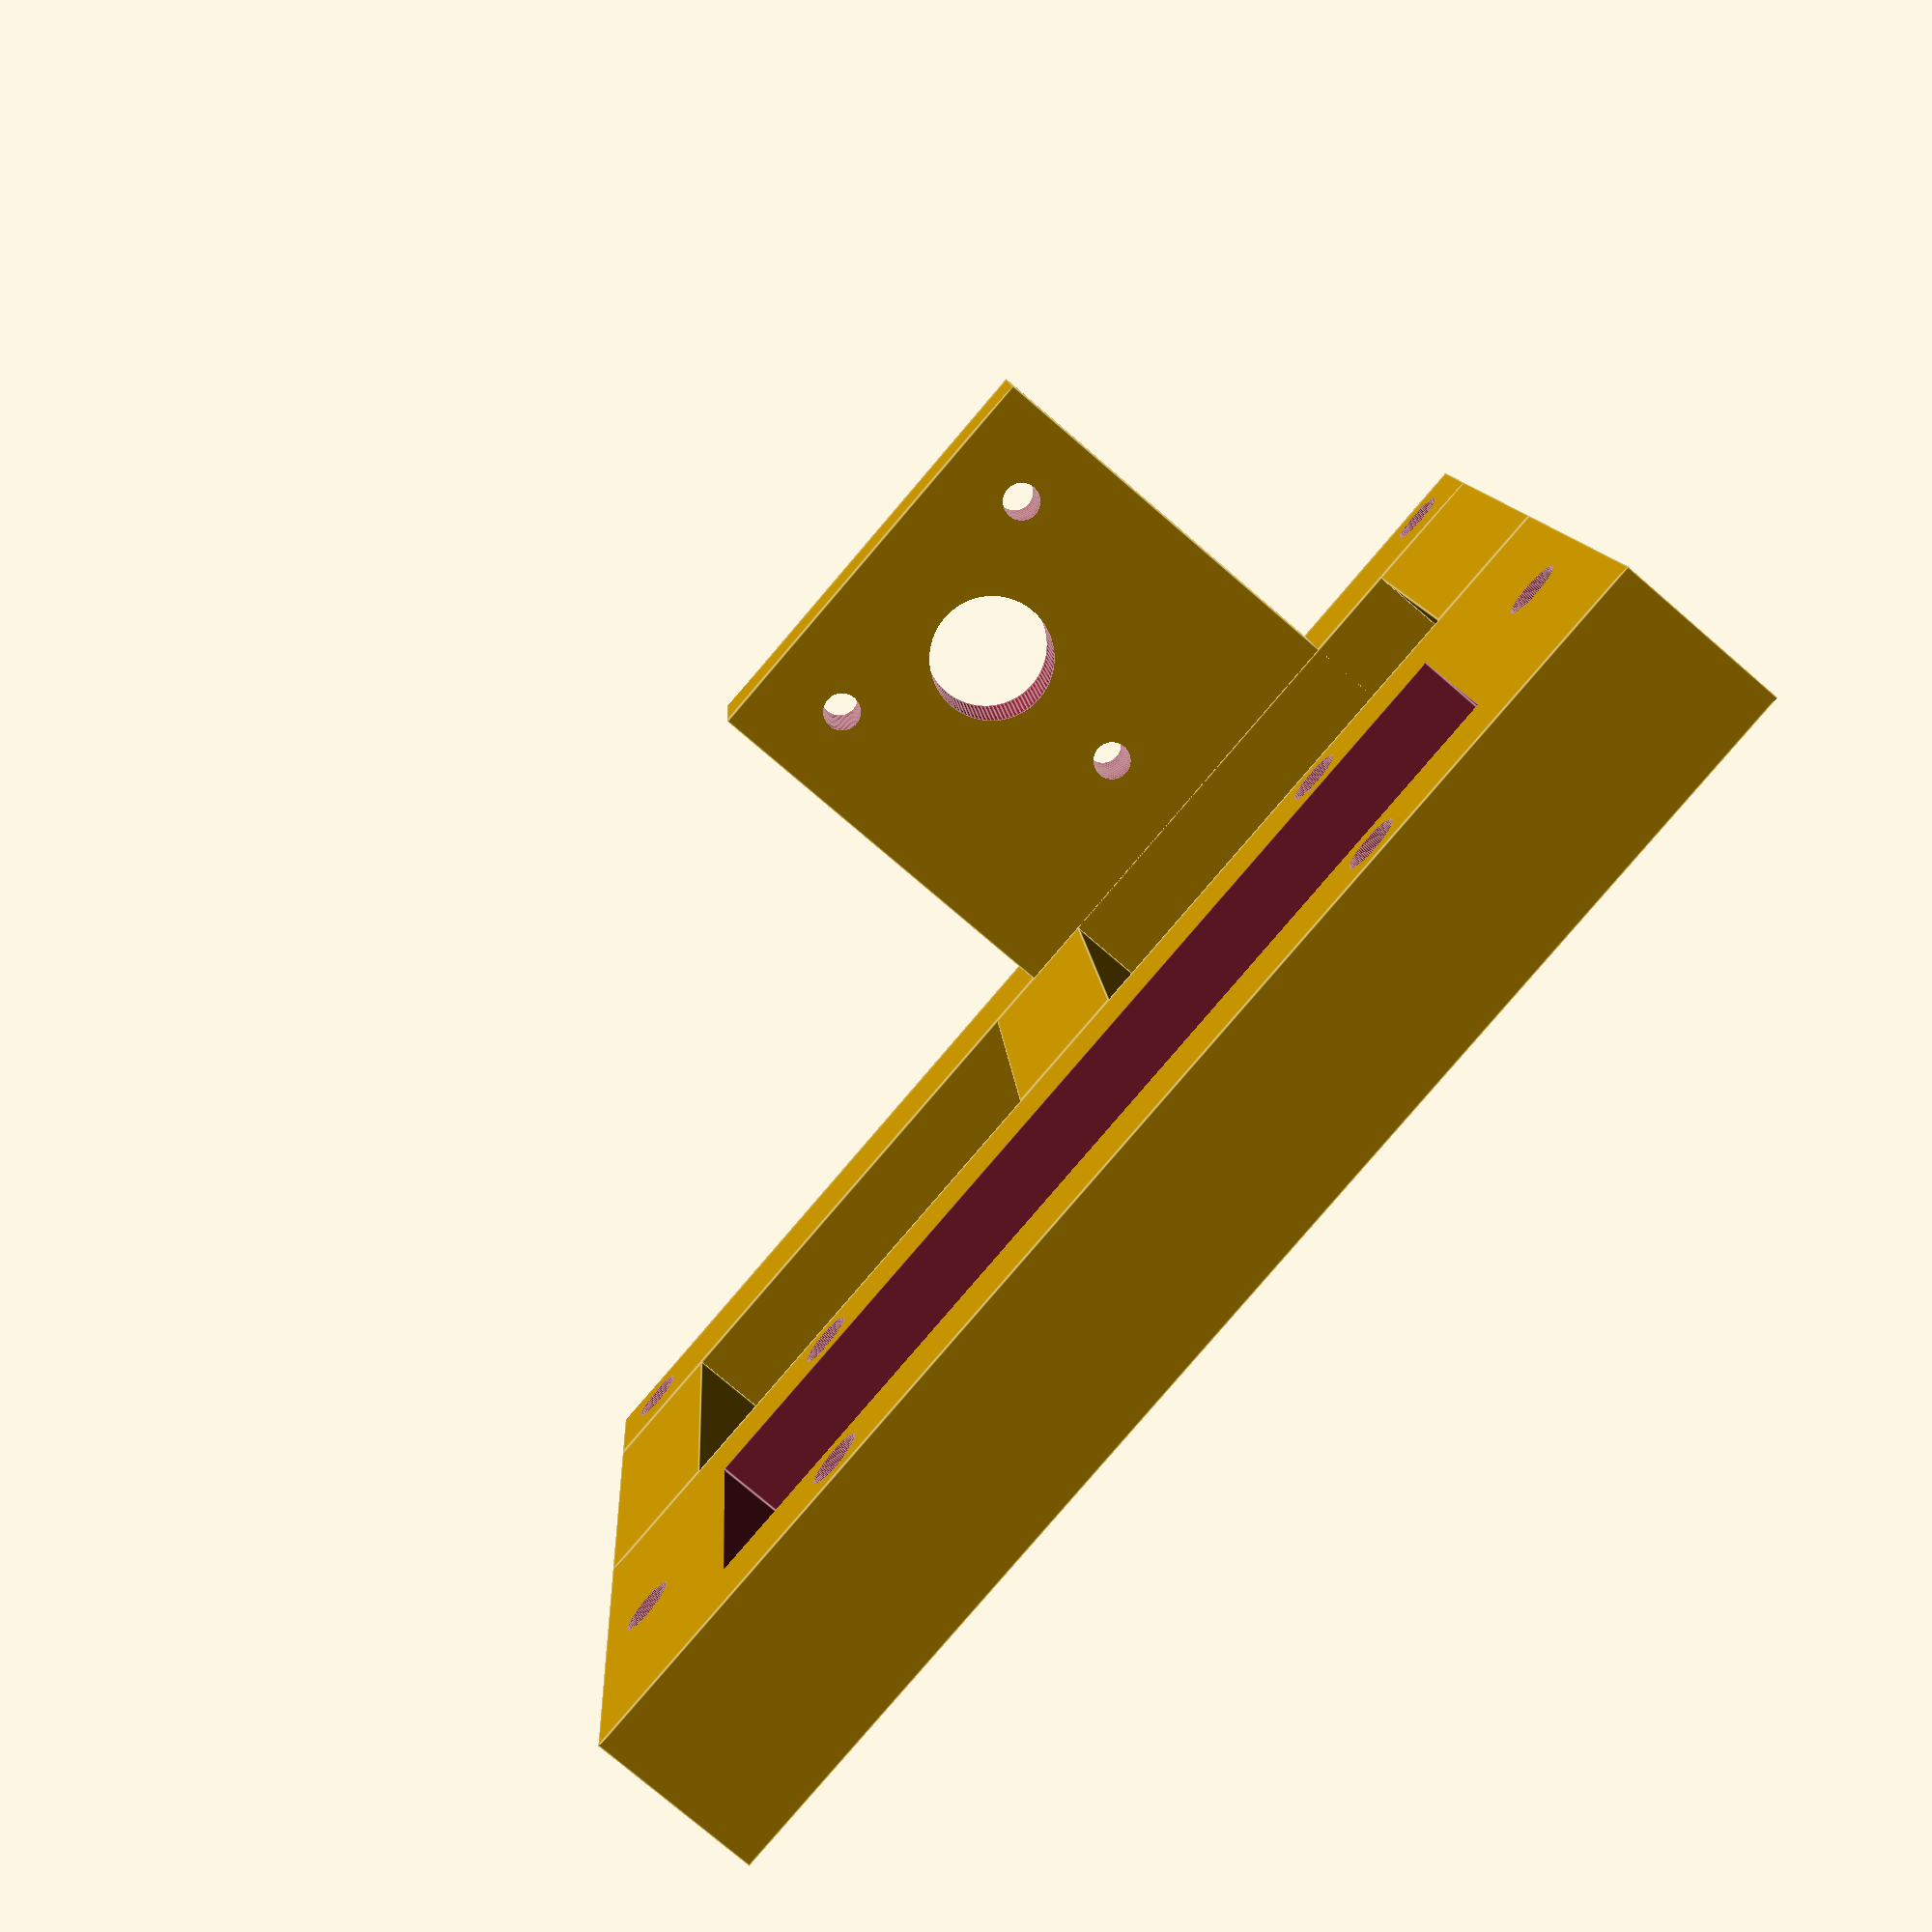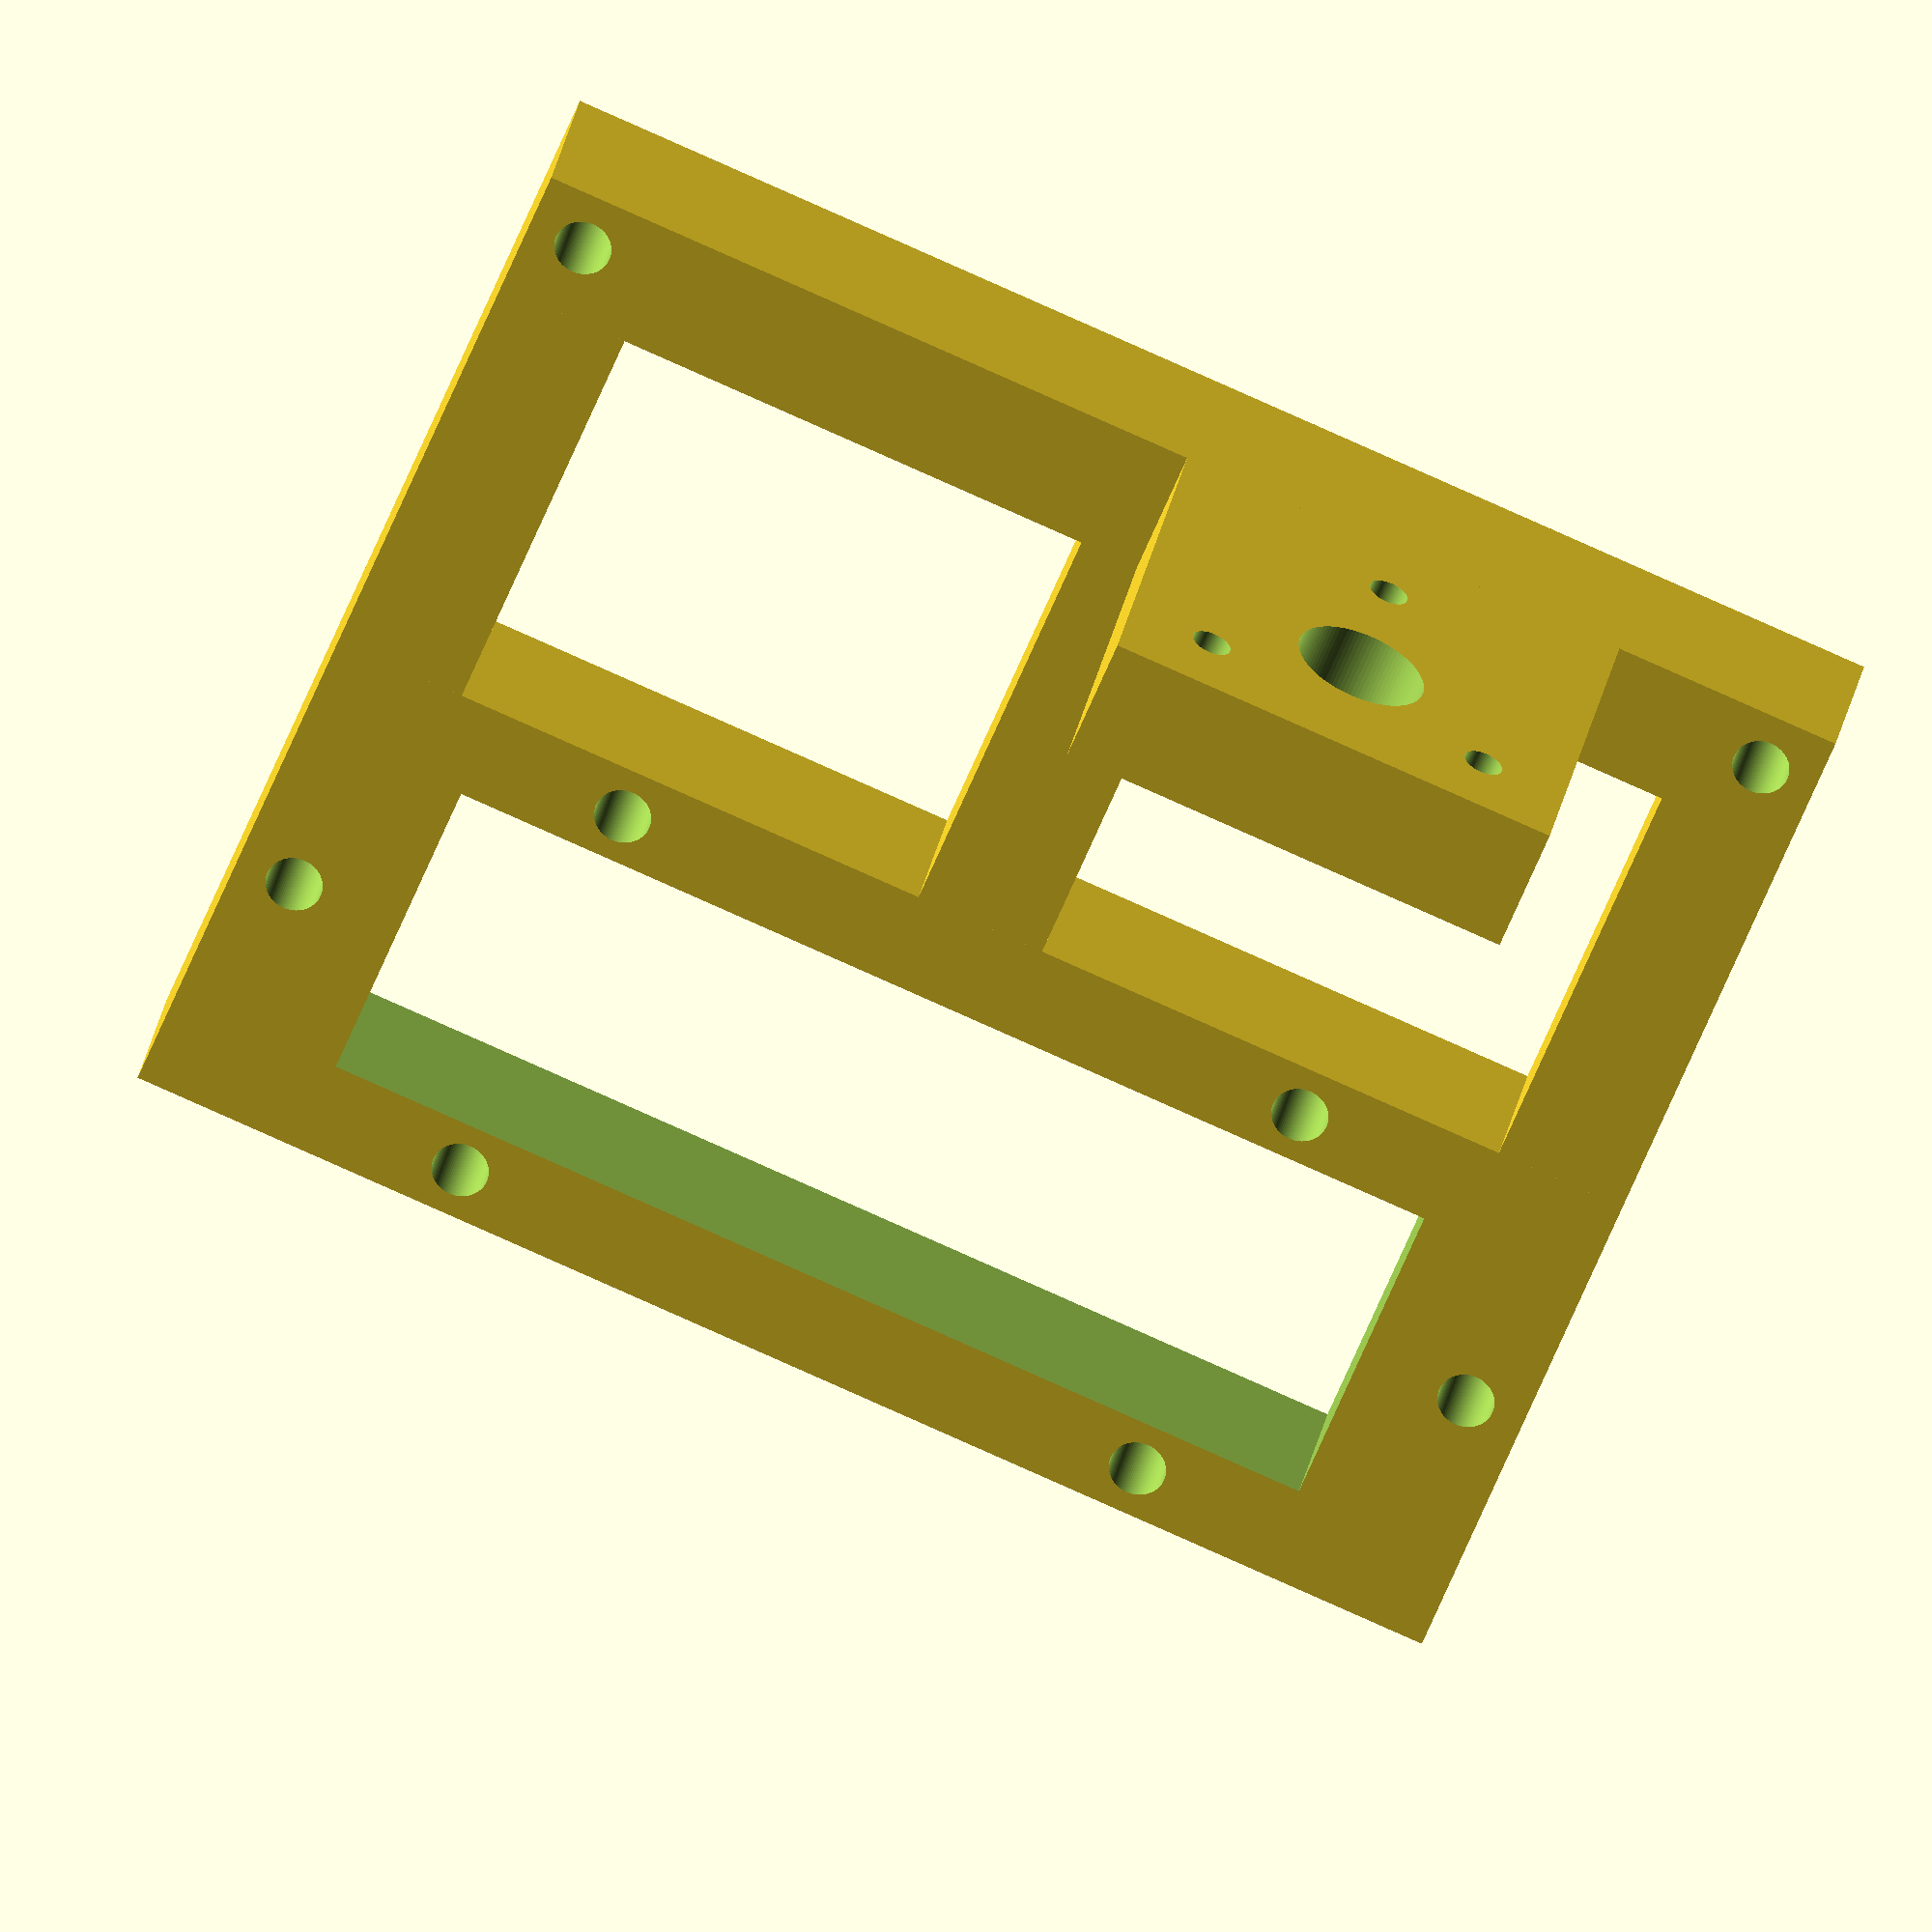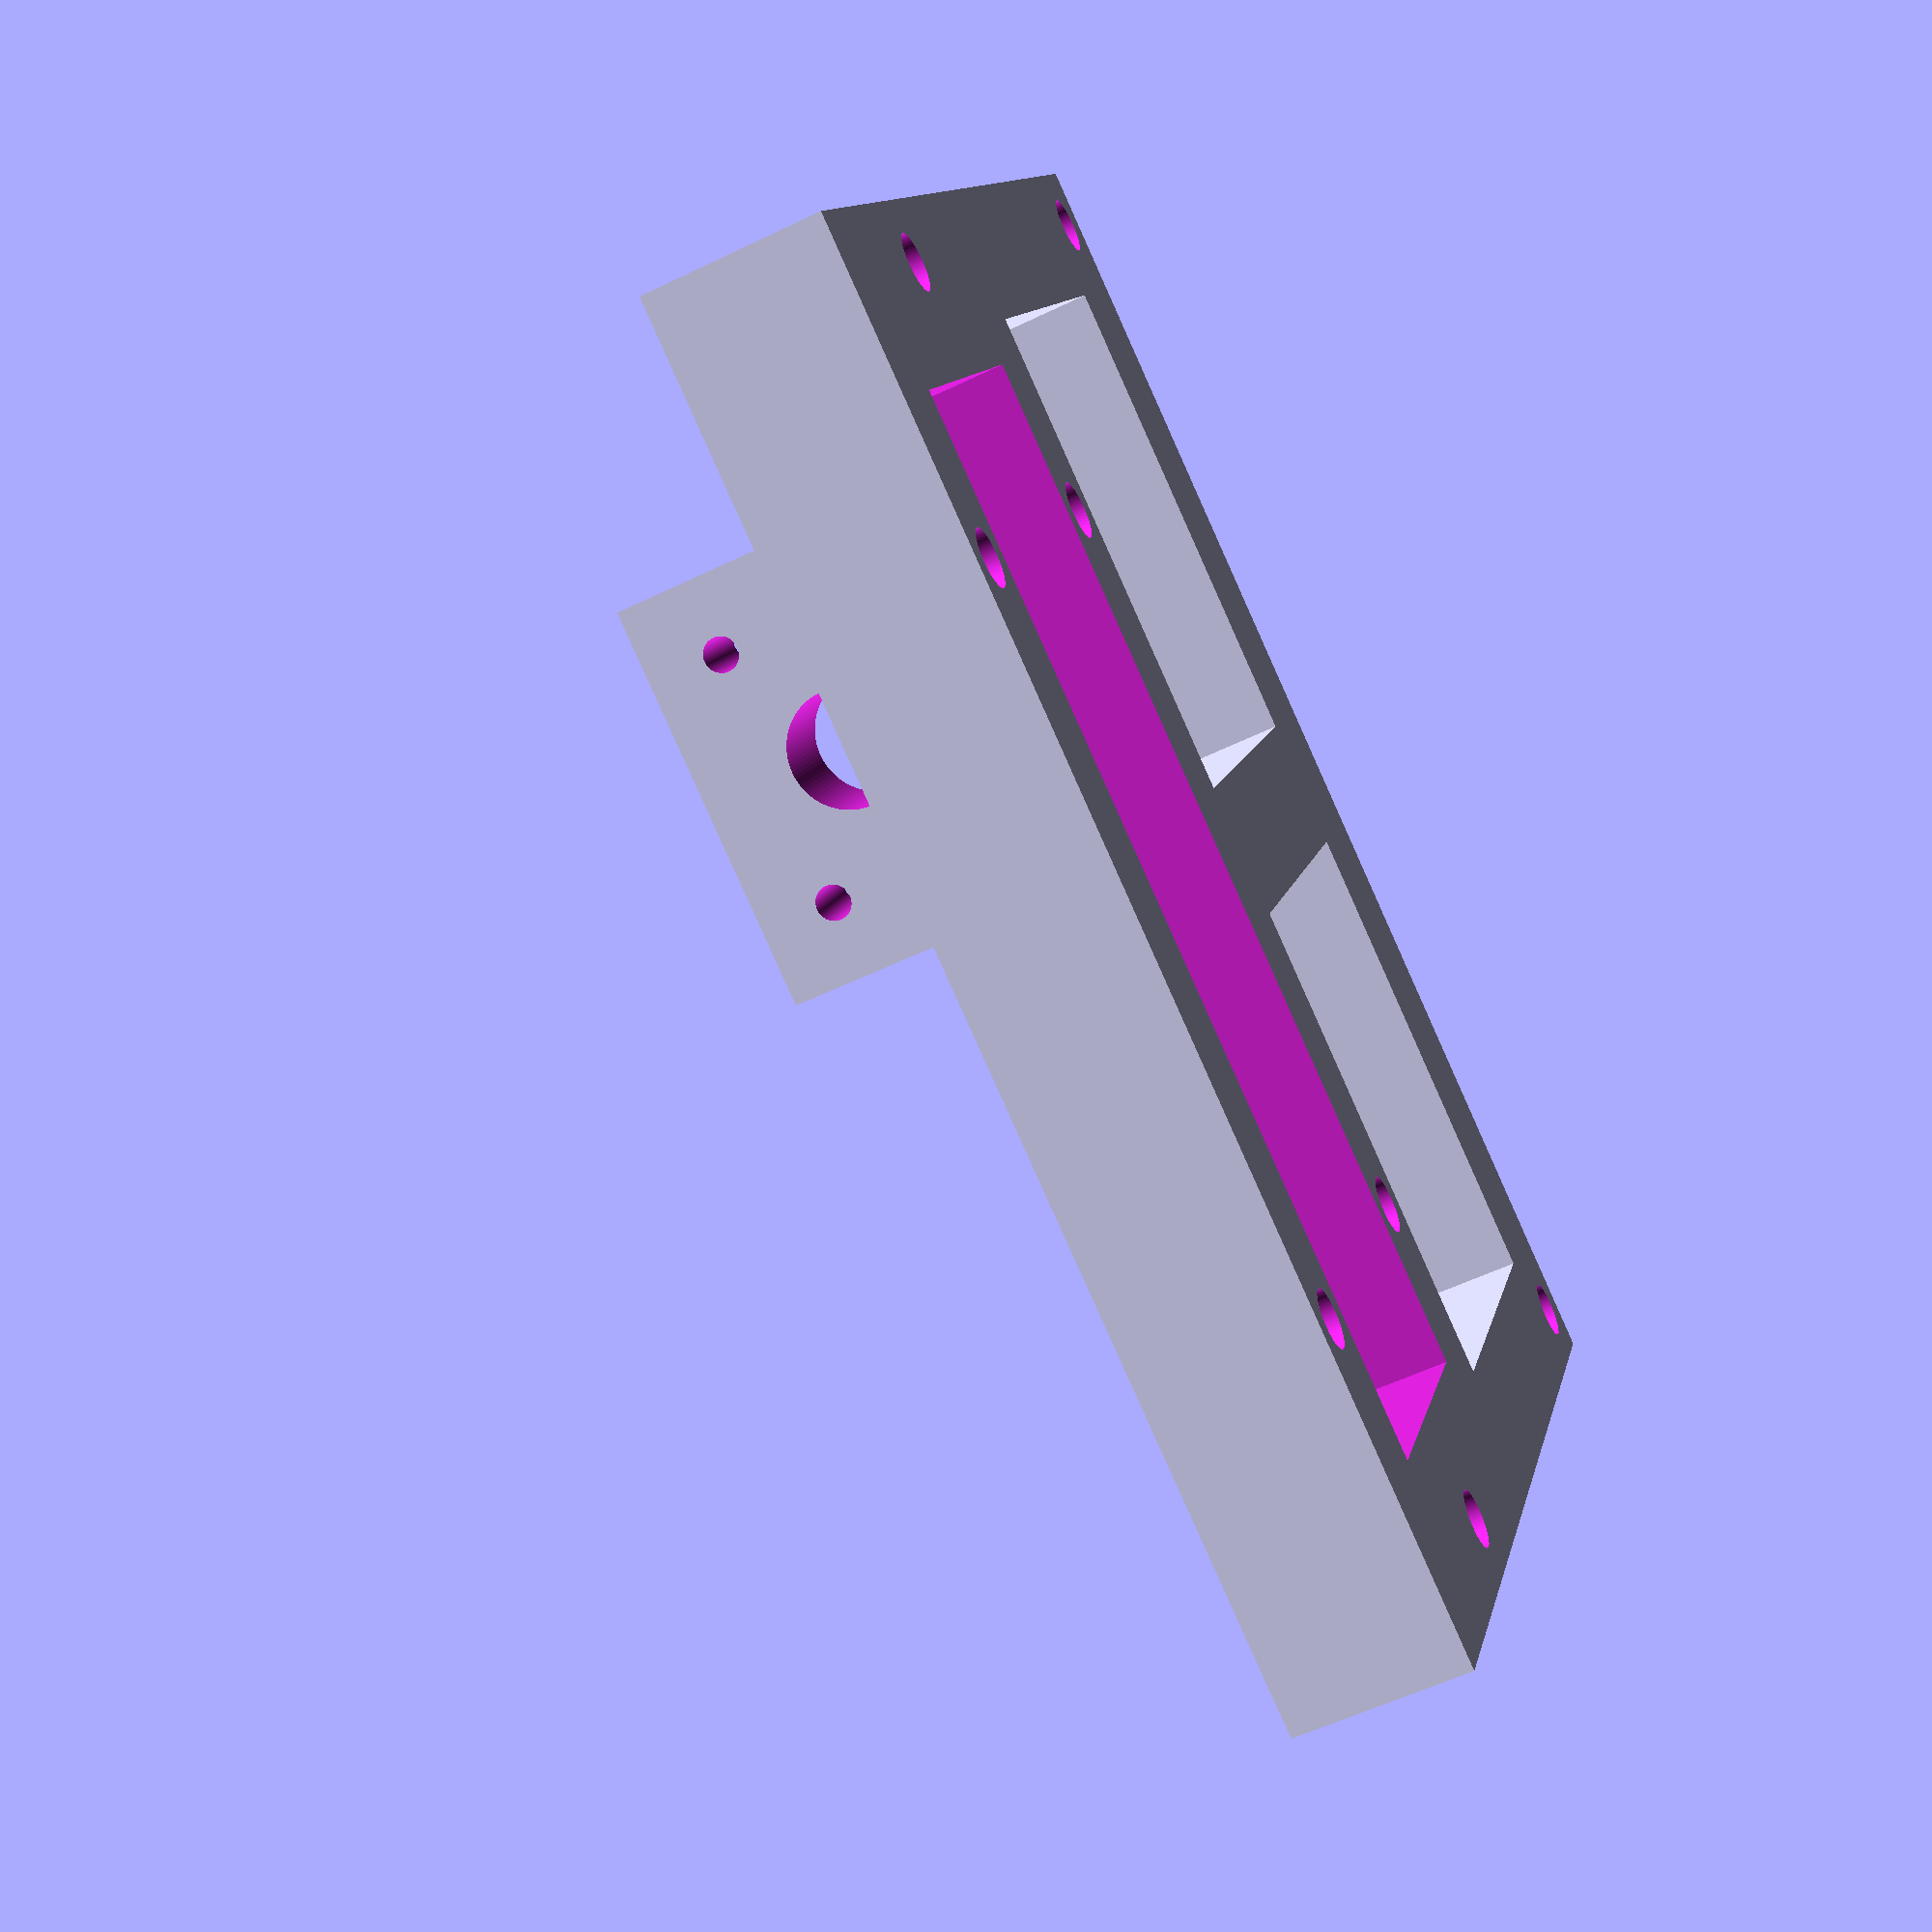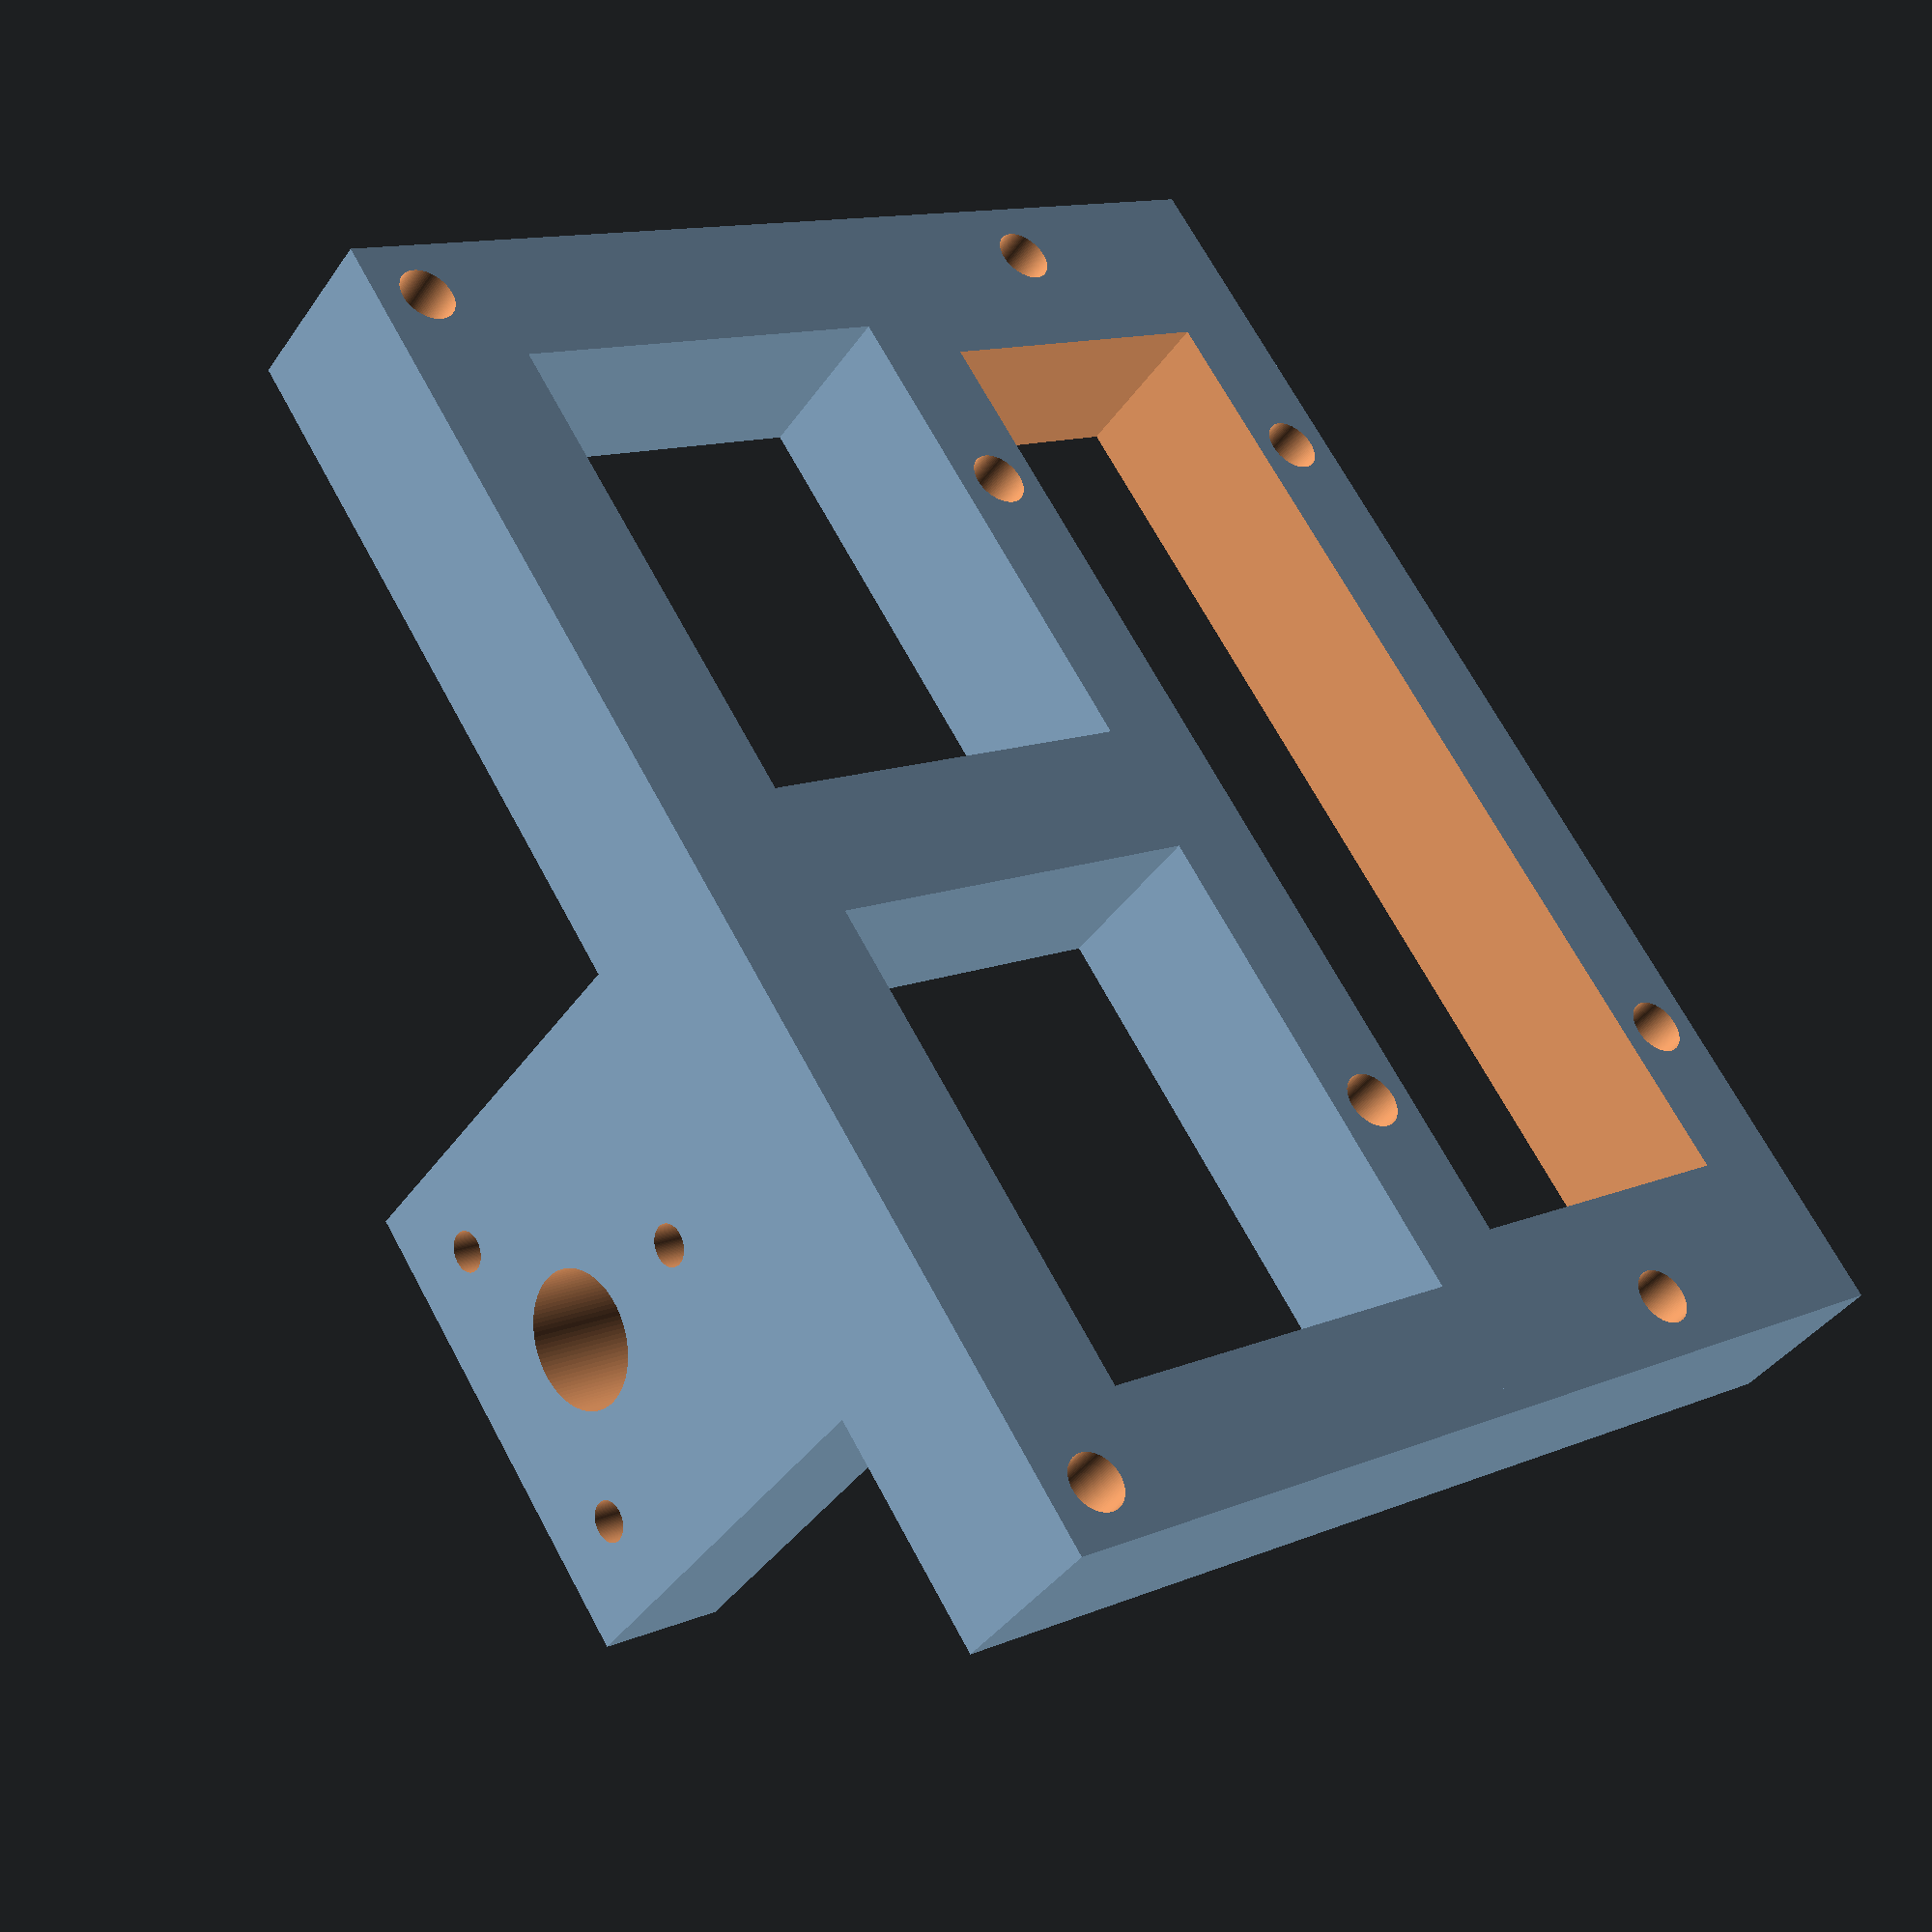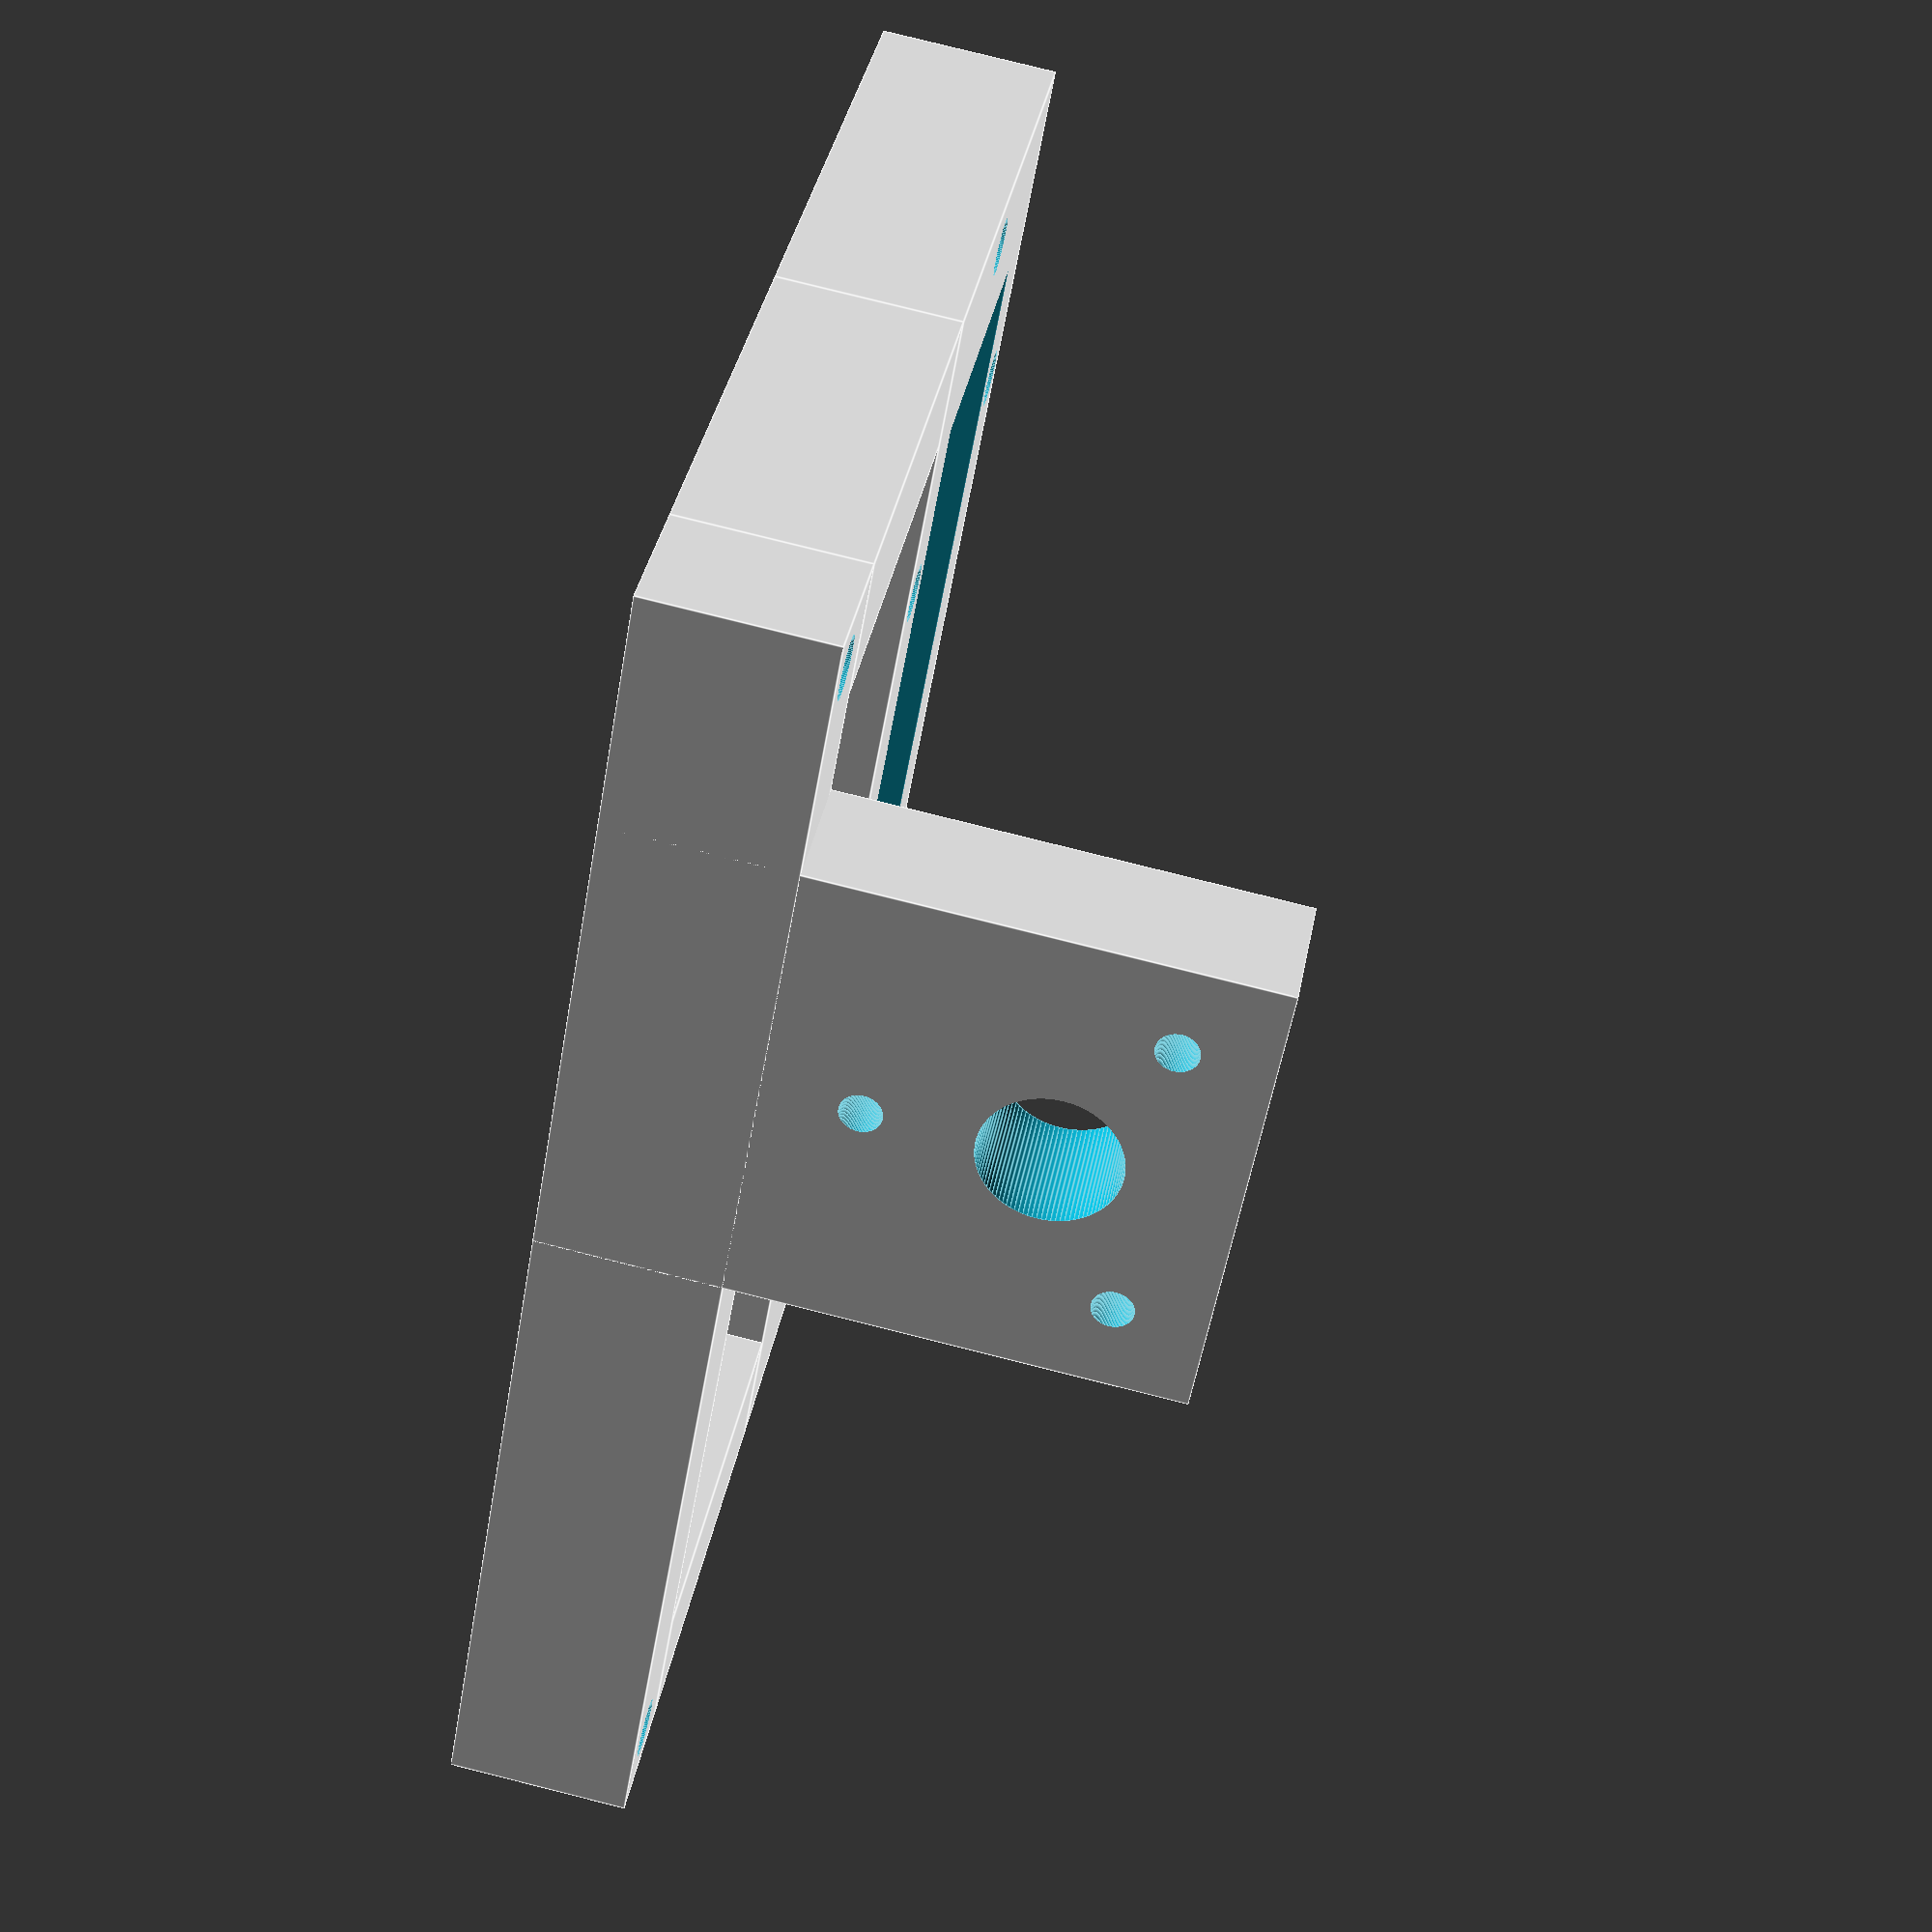
<openscad>
// Andre Betz
// github@AndreBetz.de

$fn=100;

sa                = 0.1;
DeckelDurchmesser = 325;
DeckelDicke       = 6;
DeckelNutD        = 5;
DeckelNutH        = 3;
DeckelRand        = DeckelNutD*2;
MillOutL          = 156;
MillOutB          = 50;
MillMountScrew    = 8.6;
MillScrewMidX     = 12.6;
MillScrewSideY    = 3.1;
MillScrewSideD    = 101.1;
MillB             = 80;
MillL             = 152+2*28;
MillPodest        = 26.5;
MotorScrewDist    = 44;
MotorM6           = 6;
MotorRotMount     = 20;
MotorMountThick   = 20;
MotorScrewGround  = 37;
MotorMillPosY     = 85;
MotorMillPosX     = 35;

module Nut()
{
  difference()
  {  
    cylinder(d=DeckelDurchmesser+2*DeckelNutD,h=DeckelNutH);
    translate([0,0,-sa])
        cylinder(d=DeckelDurchmesser,h=DeckelNutH+2*sa);   
  }
}  

module MillMount(posx, posy, posZ, dicke)
{
    moveX = (MillL - MillOutL) / 2;
    moveY = (MillB - MillOutB) / 2;
    translate([posx+moveX ,posy+moveY,posZ-sa])
    {
        cube([MillOutL,MillOutB,dicke+2*sa]);
        // links
        translate([-MillMountScrew/2.0-MillScrewMidX ,MillOutB/2,0])
            cylinder(d=MillMountScrew,h=dicke+2*sa);
        // rechts
        translate([MillMountScrew/2+MillScrewMidX+MillOutL,MillOutB/2,0])
            cylinder(d=MillMountScrew,h=dicke+2*sa);
        // oben
        dPos = (MillOutL - MillScrewSideD) / 2.0 - MillMountScrew / 2.0;
        echo ( dPos);
        translate([dPos,MillOutB+MillScrewSideY+MillMountScrew / 2.0,0])
            cylinder(d=MillMountScrew,h=dicke+2*sa);
        translate([MillOutL-dPos,MillOutB+MillScrewSideY+MillMountScrew / 2.0,0])
            cylinder(d=MillMountScrew,h=dicke+2*sa);
        // unten
        translate([dPos,-MillScrewSideY-MillMountScrew / 2.0,0])
            cylinder(d=MillMountScrew,h=dicke+2*sa);
        translate([MillOutL-dPos,-MillScrewSideY-MillMountScrew / 2.0,0])
            cylinder(d=MillMountScrew,h=dicke+2*sa);
        
    }
}  

module MotorMountScrews(posx, posy)
{
    hight = MotorScrewDist * sqrt(3) / 2.0;
    posY = hight / 3.0;
    posYInv = hight - posY;
    posX = MotorScrewDist / 2.0;
    echo (hight - posY );
    
    translate([posx+MotorMountThick/2,posy+MotorMountThick,MotorScrewGround])
    {
        rotate([90,0,0])
            difference()
            {
                translate([-MotorMountThick/2,-MotorScrewGround,0])
                    cube([MotorScrewDist+MotorM6+MotorMountThick,hight+MotorM6+MotorMountThick/2+MotorScrewGround,MotorMountThick]);
                //translate([MotorM6/2,MotorM6/2,-sa])
                translate([MotorM6/2,MotorM6/2,-sa])
                {
                    translate([0,hight,0])
                        cylinder(d=MotorM6,h=MotorMountThick+2*sa);
                    translate([MotorScrewDist,hight,0])
                        cylinder(d=MotorM6,h=MotorMountThick+2*sa);
                    translate([MotorScrewDist/2.0,0,0])
                        cylinder(d=MotorM6,h=MotorMountThick+2*sa);
                    translate([MotorScrewDist/2.0,posYInv,0])
                        cylinder(d=MotorRotMount,h=MotorMountThick+2*sa);
                }
            }
    }
}

module MillMountPodest(posX,posY)
{
  difference()
  { 
      translate([posX,posY,0])
        cube([MillL,MillB,MillPodest]);      
      MillMount(posX,posY,0,MillPodest);
  }
}  

module MotorMillCombiPlate(posX,posY)
{
    MotorMountScrews(MotorMillPosX,-MotorMillPosY);
    translate([posX,posY-MotorMillPosY,0])
    {
        difference()
        {
            cube([MillL,MotorMountThick,MillPodest]);
            translate([MillMountScrew,MillMountScrew,-sa])
                cylinder(d=MillMountScrew,h=MillPodest+2*sa);
            translate([MillL-MillMountScrew,MillMountScrew,-sa])
                cylinder(d=MillMountScrew,h=MillPodest+2*sa);
        }
    }
    translate([posX,posY-MotorMillPosY+MotorMountThick,0])
        cube([MotorMountThick,MotorMillPosY-MotorMountThick,MillPodest]);
    translate([posX+MillL-MotorMountThick,posY-MotorMillPosY+MotorMountThick,0])
        cube([MotorMountThick,MotorMillPosY-MotorMountThick,MillPodest]);
    translate([posX+(MillL-MotorMountThick)/2,posY-MotorMillPosY+MotorMountThick,0])
        cube([MotorMountThick,MotorMillPosY-MotorMountThick,MillPodest]);    
}

module Deckel(posX,posY)
{  
  difference()
  {
    translate([posX,posY,-DeckelDicke])
        cylinder(d=DeckelDurchmesser+2*DeckelRand,h=DeckelDicke);
    translate([posX,posY,-DeckelDicke-sa])
        Nut();
    MillMount(0,0,-DeckelDicke,DeckelDicke);
    translate([0,-MotorMillPosY,-DeckelDicke-sa])
    {  
        translate([MillMountScrew,MillMountScrew,-sa])
            cylinder(d=MillMountScrew,h=MillPodest+2*sa);
        translate([MillL-MillMountScrew,MillMountScrew,-sa])
            cylinder(d=MillMountScrew,h=MillPodest+2*sa);
    }
  }
}  

MillMountPodest(0,0);
MotorMillCombiPlate(0,0);
//Deckel((DeckelDurchmesser+DeckelRand)/3,-(DeckelDurchmesser+DeckelRand)/10);

</openscad>
<views>
elev=256.9 azim=355.9 roll=130.7 proj=p view=edges
elev=154.2 azim=22.1 roll=170.8 proj=o view=solid
elev=235.7 azim=334.1 roll=62.9 proj=p view=solid
elev=219.8 azim=123.7 roll=31.3 proj=p view=wireframe
elev=278.8 azim=134.8 roll=284.0 proj=p view=edges
</views>
